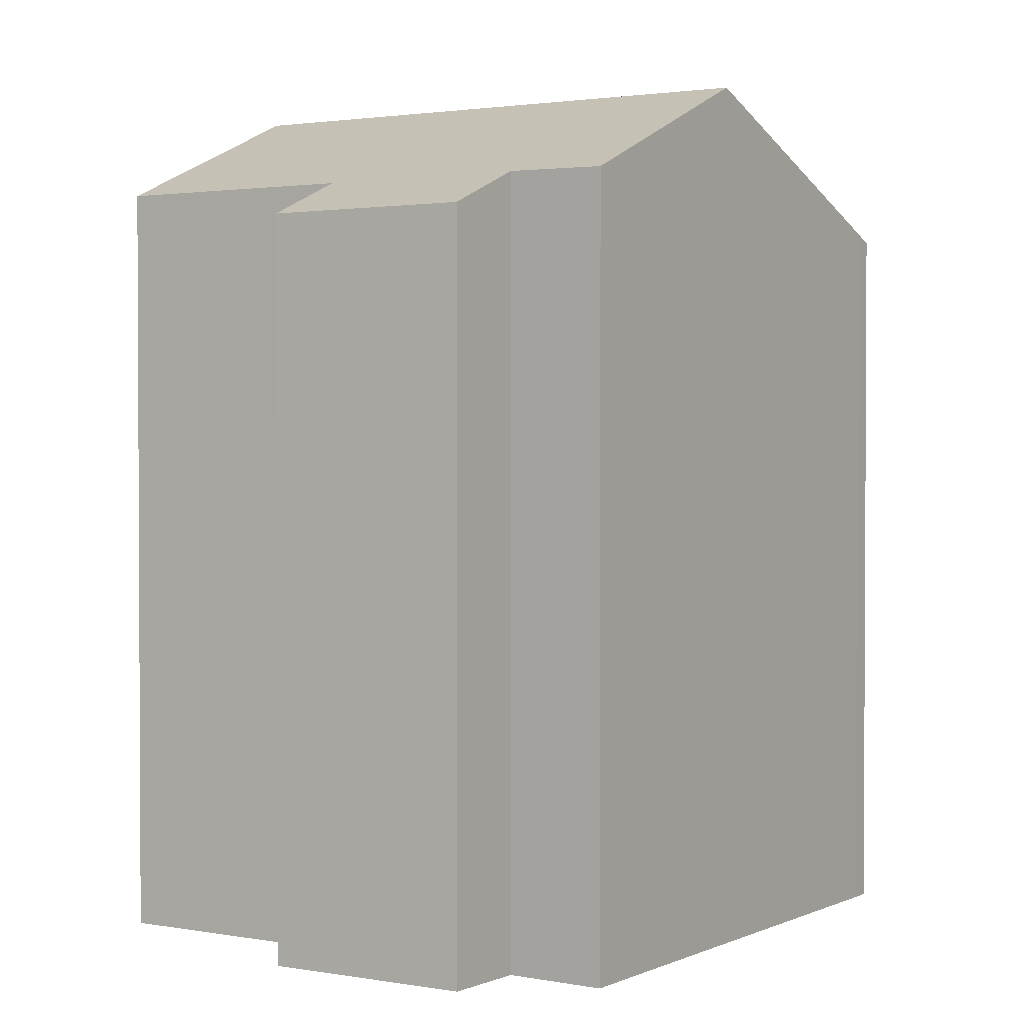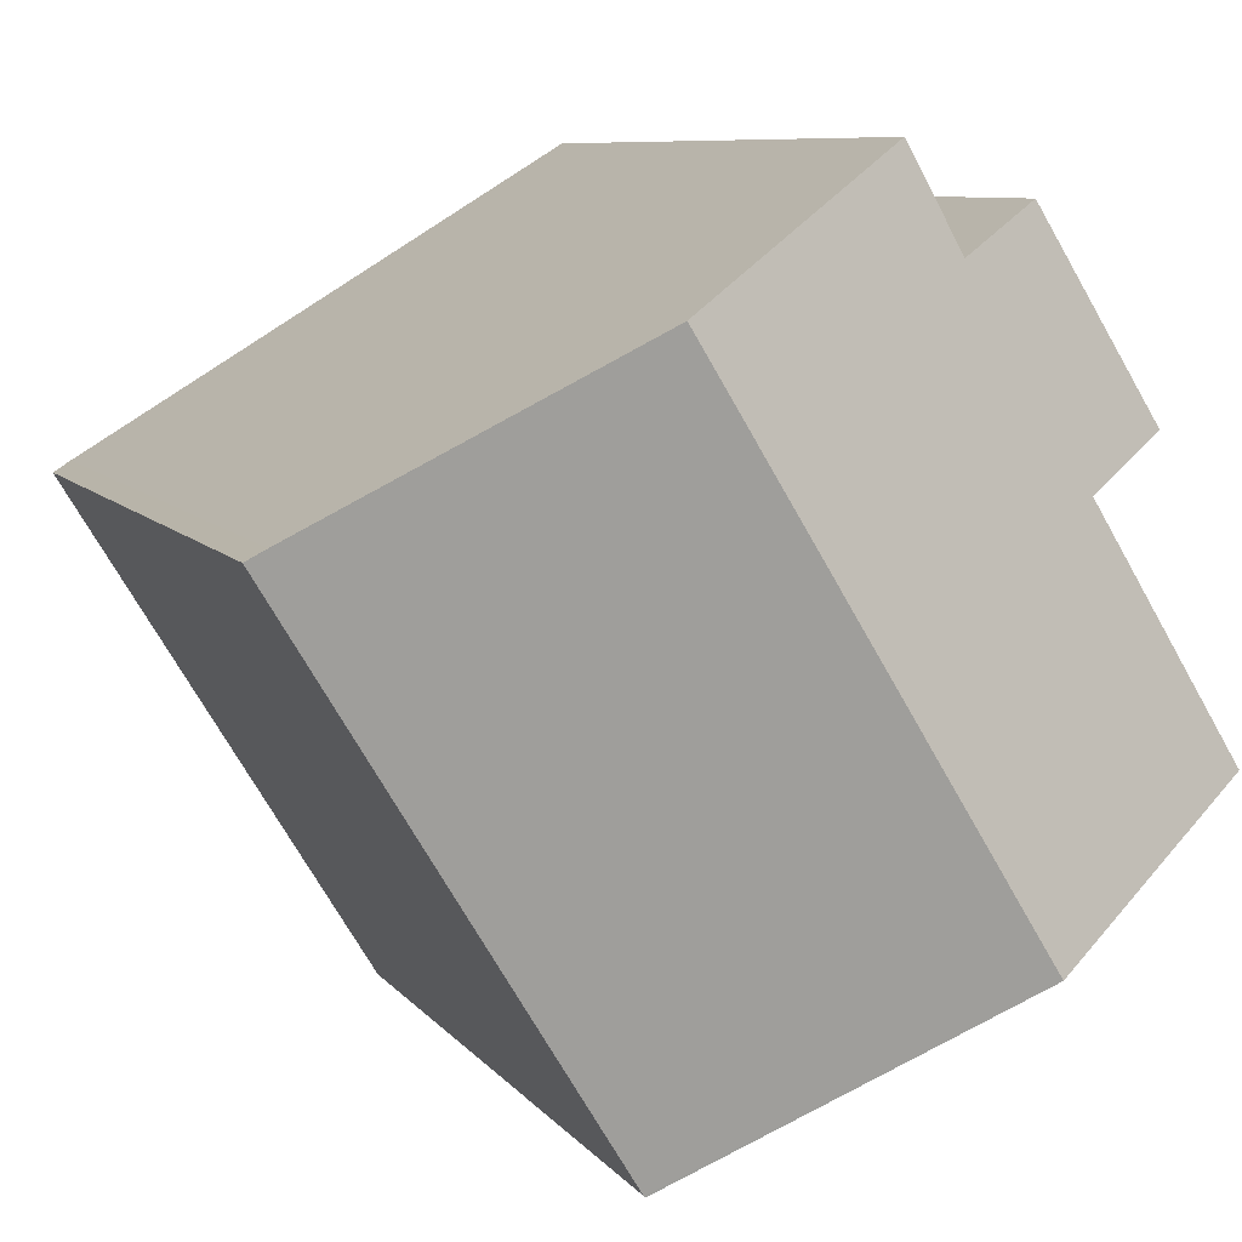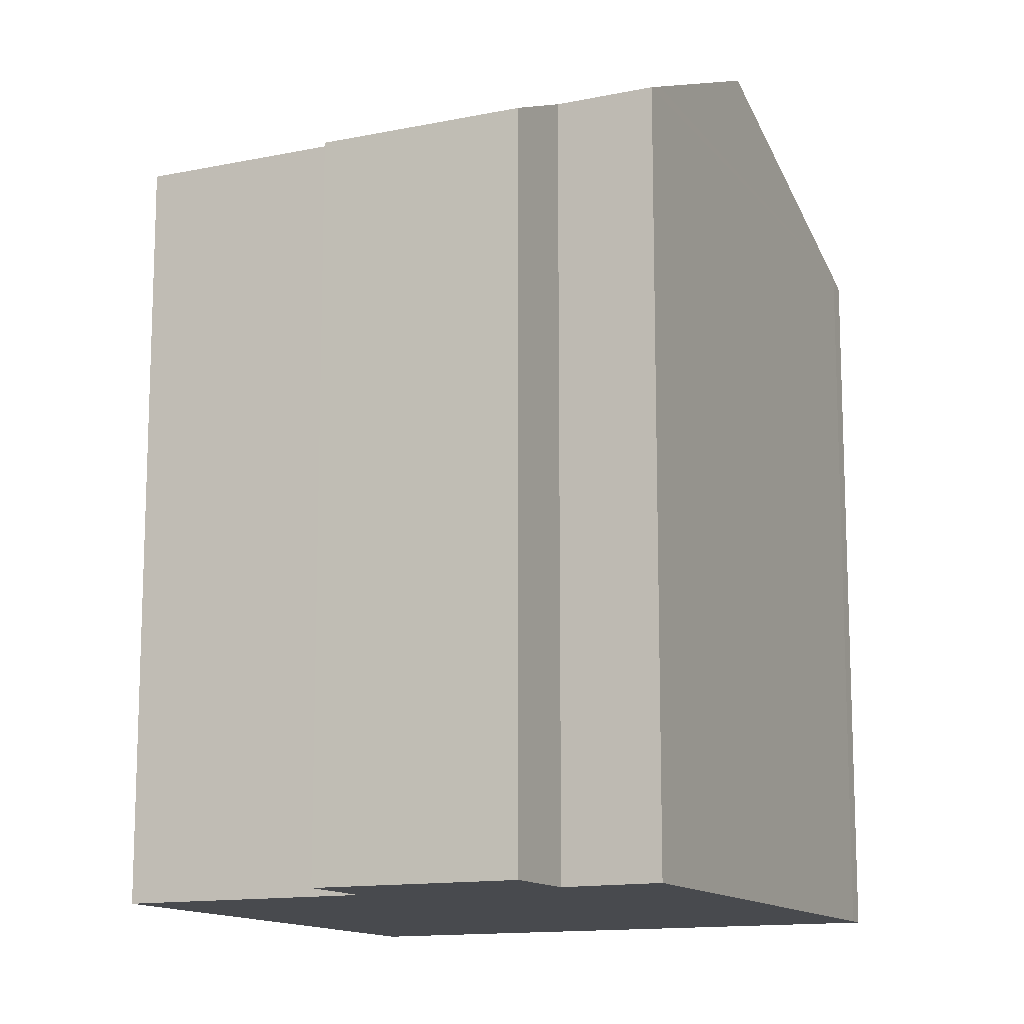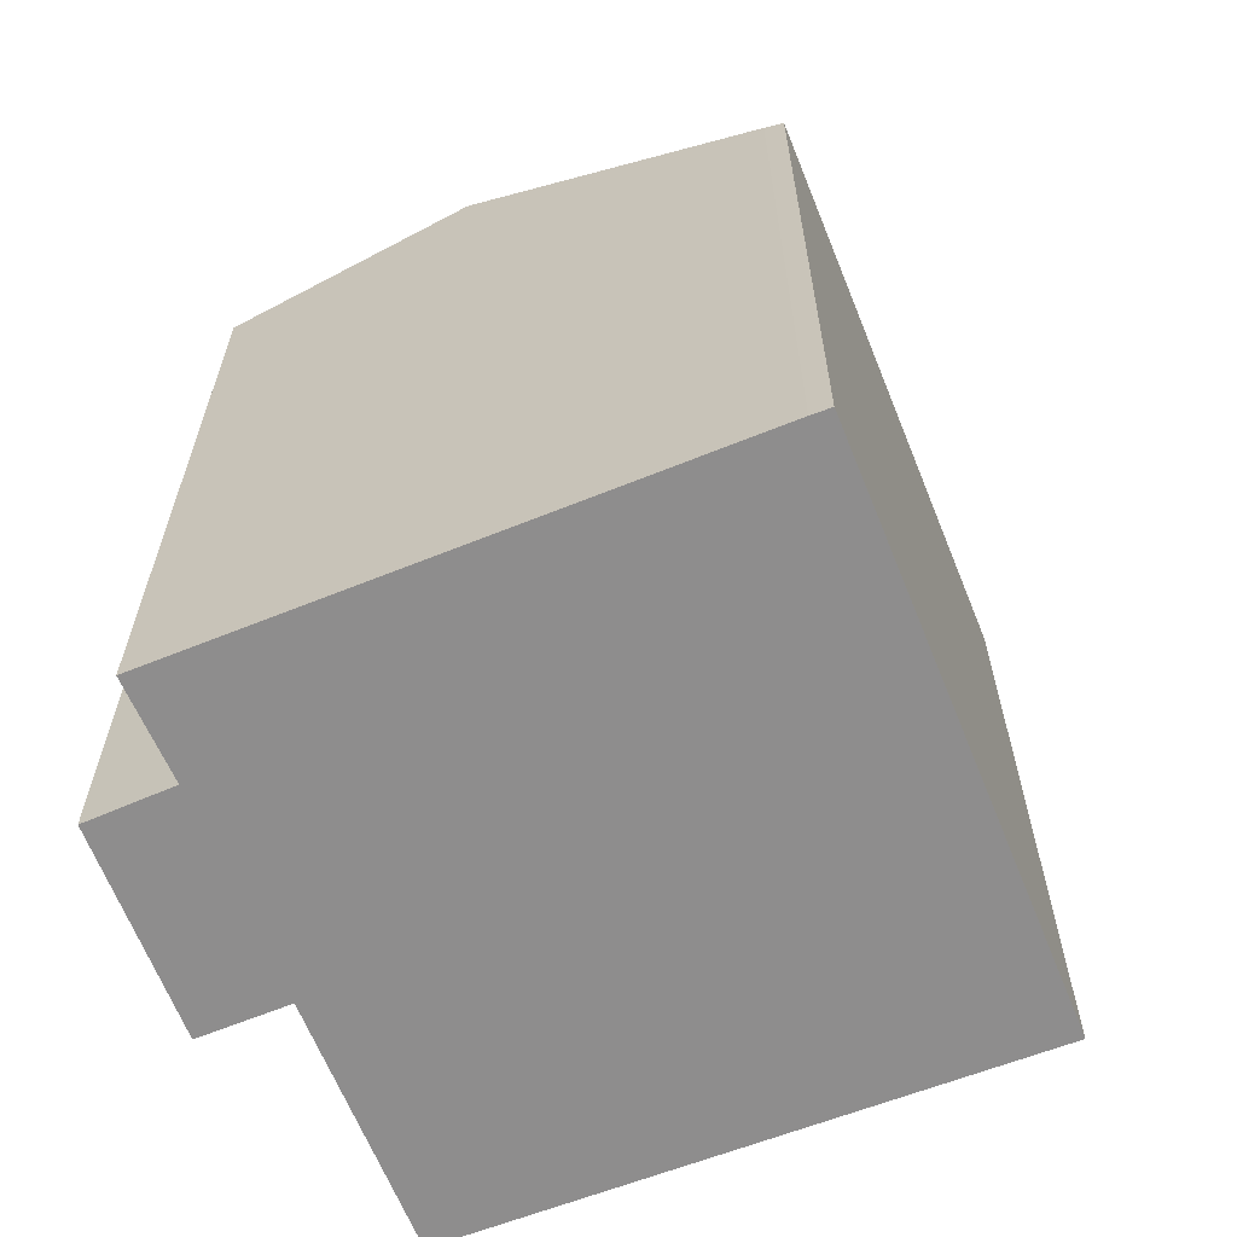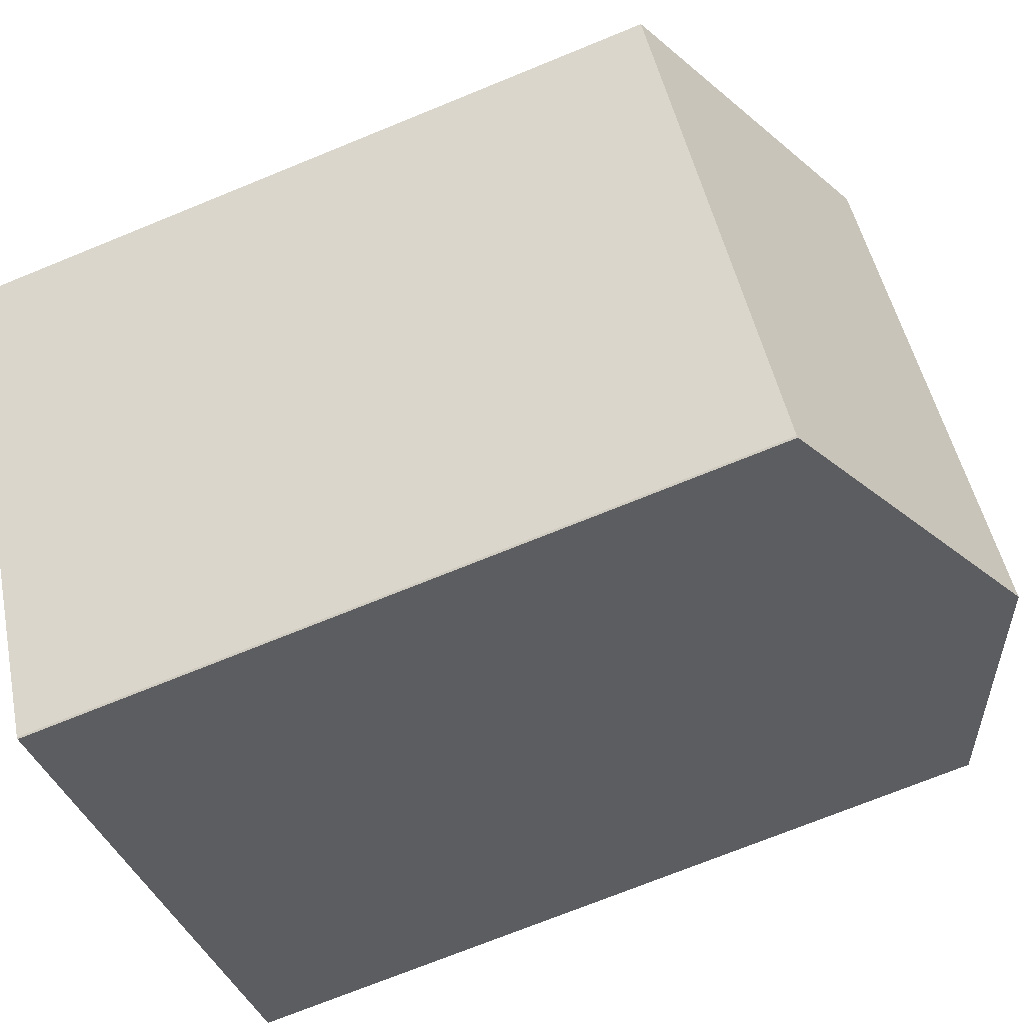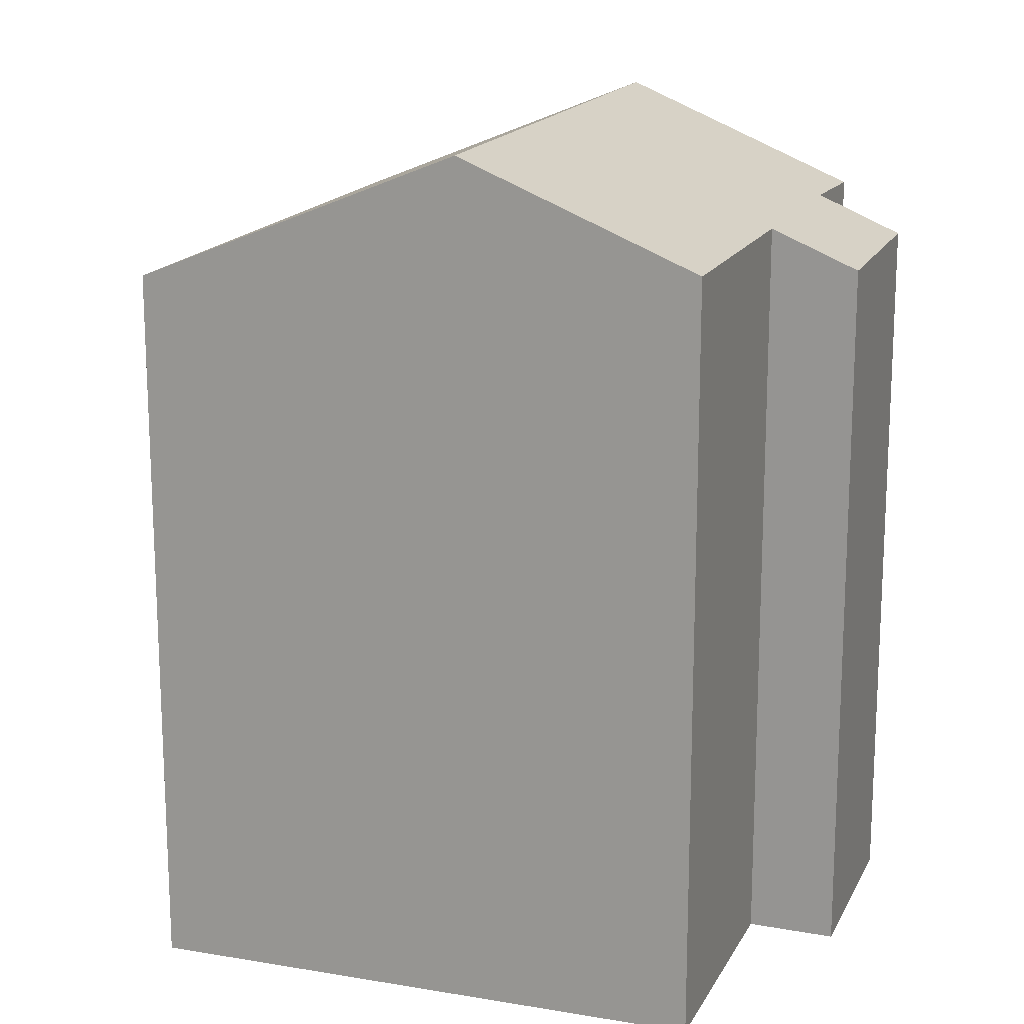
<metadata>
{"format":"obj","ext":"obj","renderer":"f3d","projection":"perspective","resolution":1024,"background":"white","views":[{"elev":1.8,"azim":-25.6,"up":"+Y"},{"elev":7.9,"azim":159.9,"up":"+Z"},{"elev":-13.2,"azim":-33.4,"up":"+Y"},{"elev":-64.7,"azim":53.3,"up":"+Y"},{"elev":-72.0,"azim":112.2,"up":"+Z"},{"elev":16.9,"azim":-128.8,"up":"+Y"}]}
</metadata>
<code>
v  4.569 19.52 -2.881
v  10.88 16.47 -6.81
v  10.84 16.47 -6.833
v  17.67 16.47 4.313
v  11.31 19.52 8.166
v  17.29 16.65 4.551
v  7.009 17.45 10.77
v  5.487 17.29 9.016
v  6.606 17.26 11.01
v  1.275 16.47 5.982
v  3.778 16.49 9.989
v  3.002 17.29 4.945
v  0 17.3 1.059e-15
v  3.778 -6.116e-16 9.989
v  1.275 -3.663e-16 5.982
v  5.487 -5.521e-16 9.016
v  6.606 -6.744e-16 11.01
v  0 0 0
v  3.002 -3.028e-16 4.945
v  17.29 -2.787e-16 4.551
v  7.009 -6.595e-16 10.77
v  11.31 -5e-16 8.166
v  17.67 -2.641e-16 4.313
v  10.88 4.17e-16 -6.81
v  10.84 4.184e-16 -6.833
v  4.569 1.764e-16 -2.881
g defaultobject
f 1 2 3
f 2 1 4
f 4 1 5
f 4 5 6
f 7 8 9
f 8 7 5
f 8 10 11
f 10 8 5
f 10 5 12
f 12 5 1
f 12 1 13
f 10 14 11
f 14 10 15
f 16 9 8
f 9 16 17
f 18 12 13
f 12 18 19
f 11 16 8
f 16 11 14
f 7 6 5
f 6 7 9
f 6 9 17
f 6 17 20
f 20 17 21
f 20 21 22
f 20 4 6
f 4 20 23
f 23 2 4
f 2 23 24
f 2 25 3
f 25 2 24
f 25 1 3
f 1 25 13
f 13 25 18
f 18 25 26
f 19 10 12
f 10 19 15
f 14 19 16
f 19 14 15
f 20 24 23
f 24 20 22
f 24 22 25
f 25 22 26
f 26 22 21
f 26 21 18
f 18 21 16
f 16 21 17
f 18 16 19

</code>
